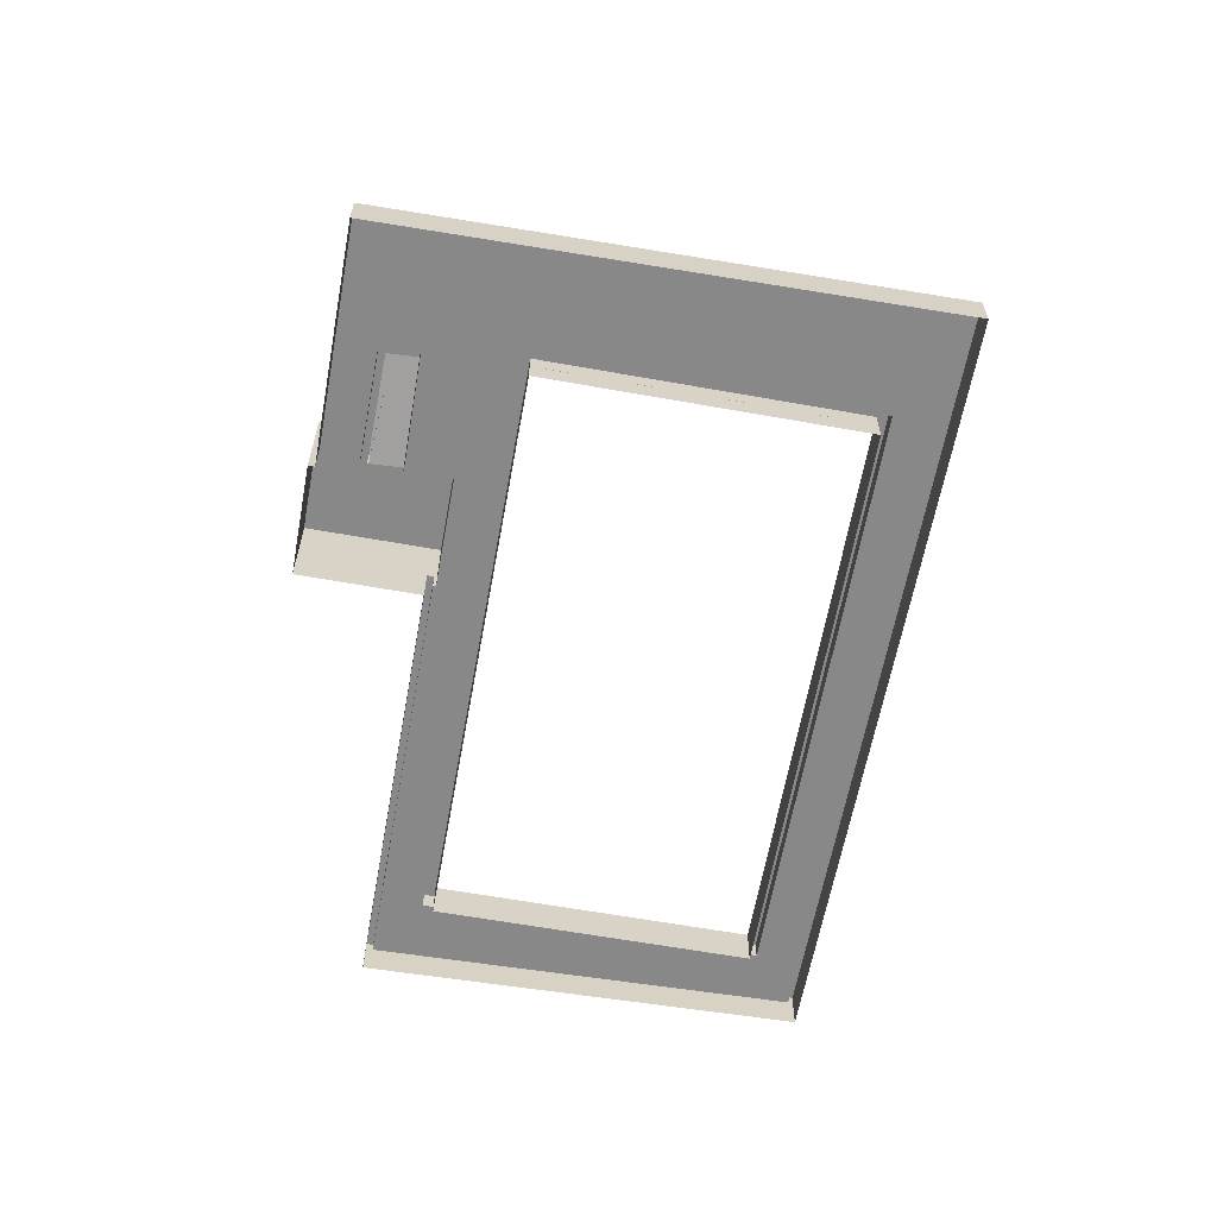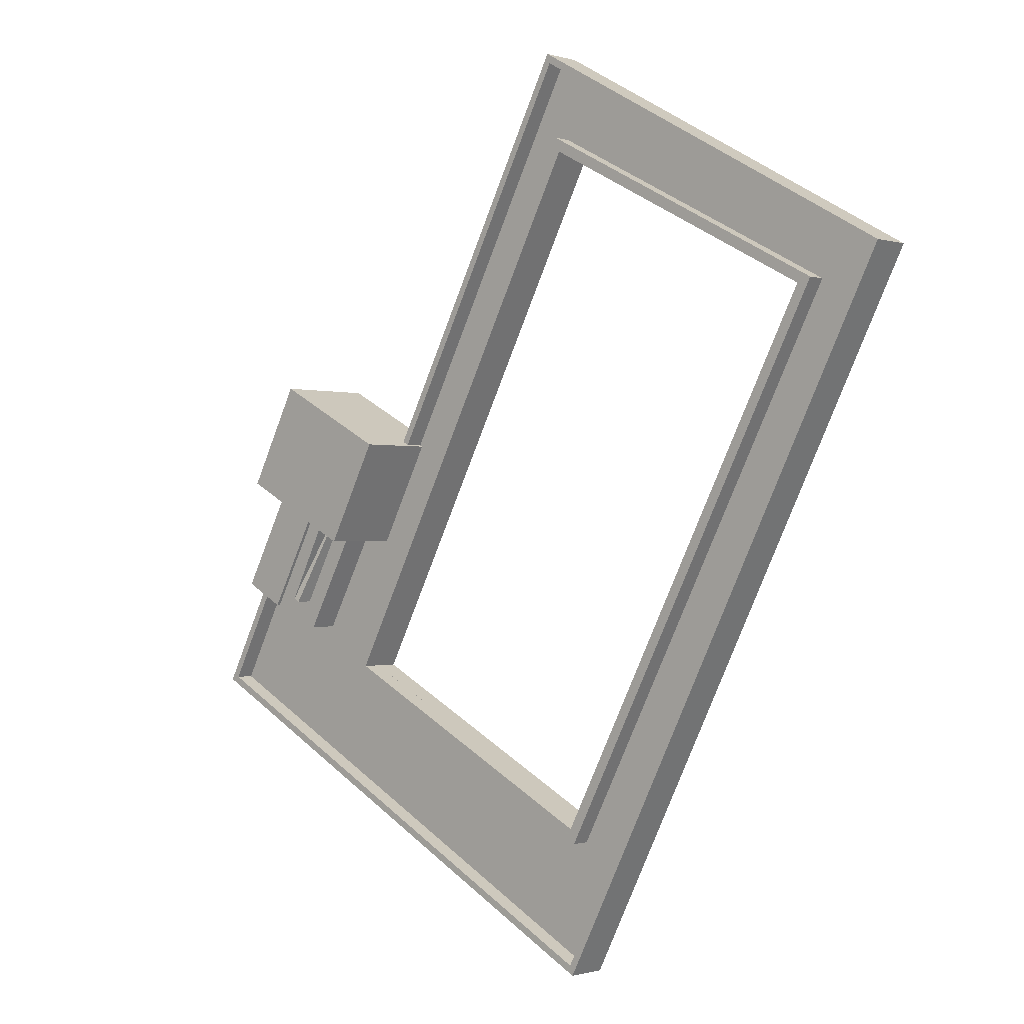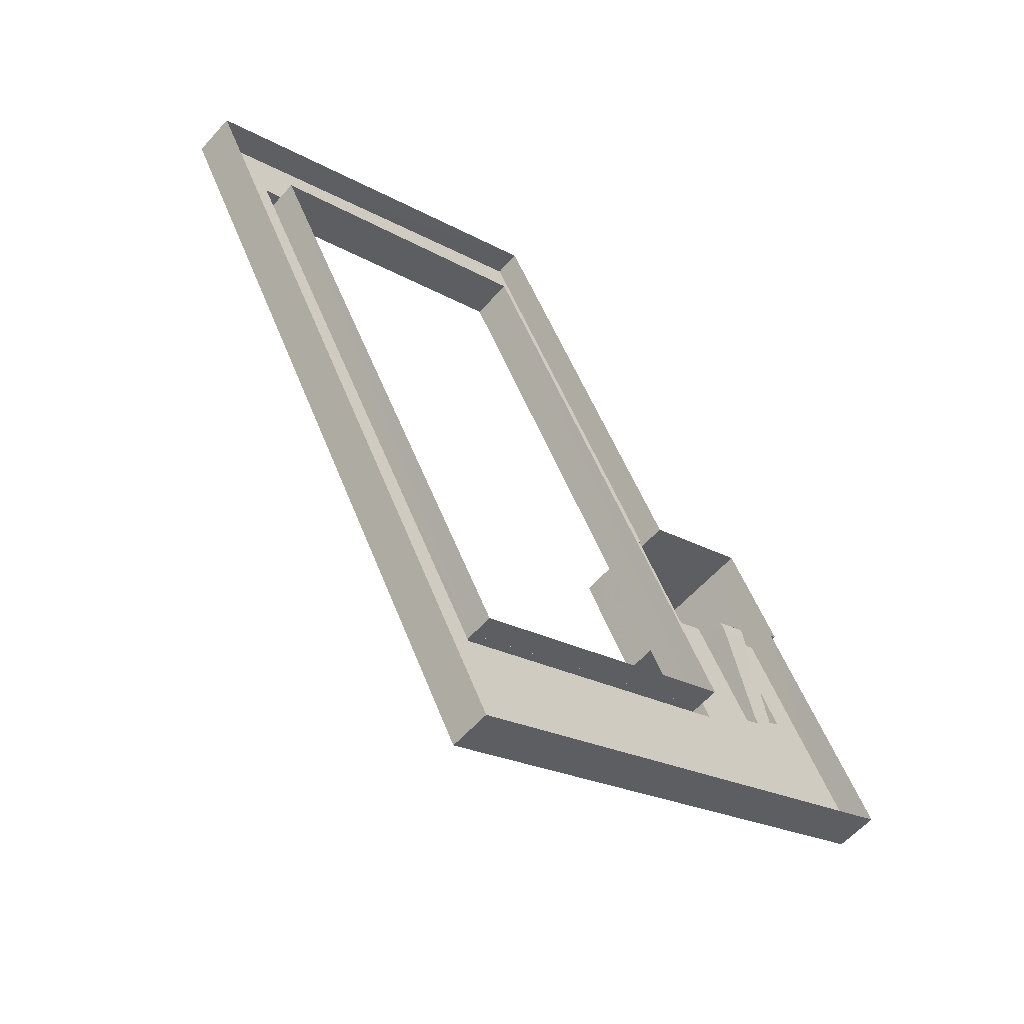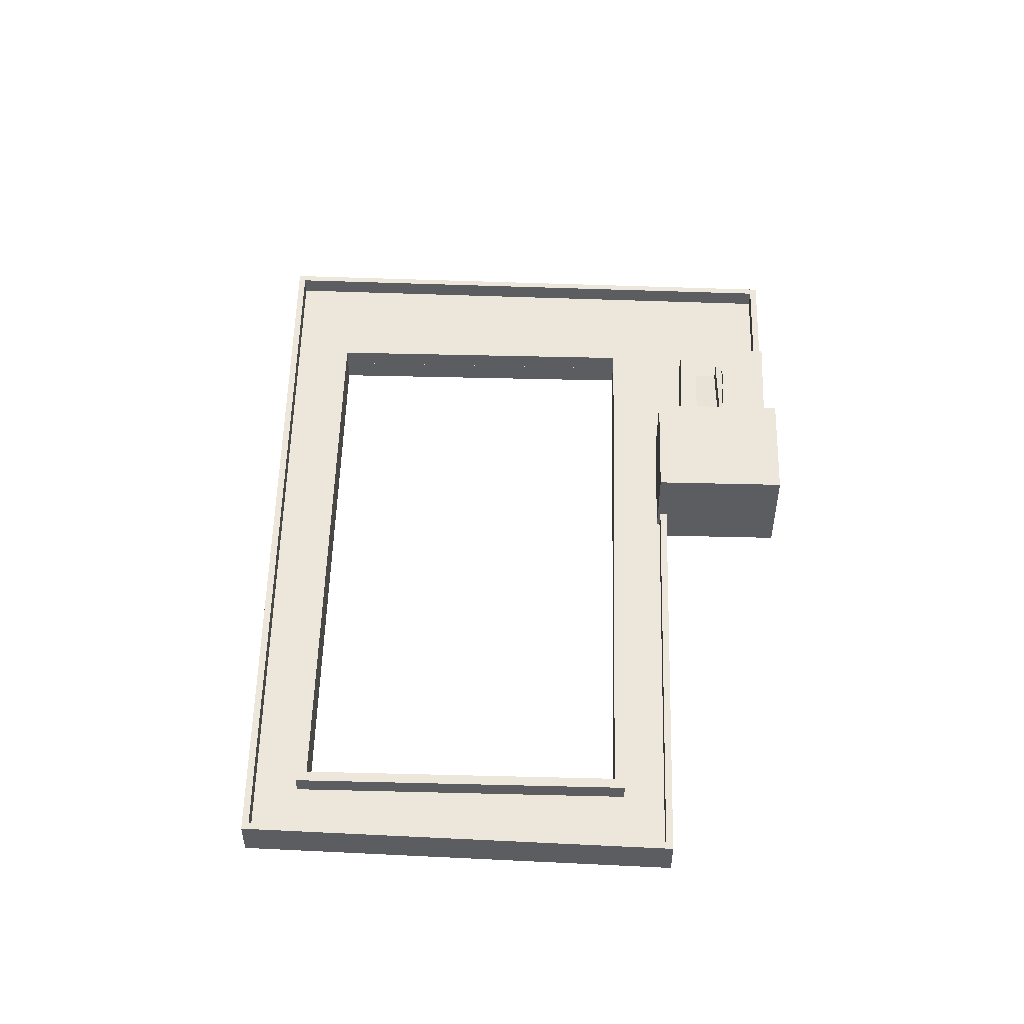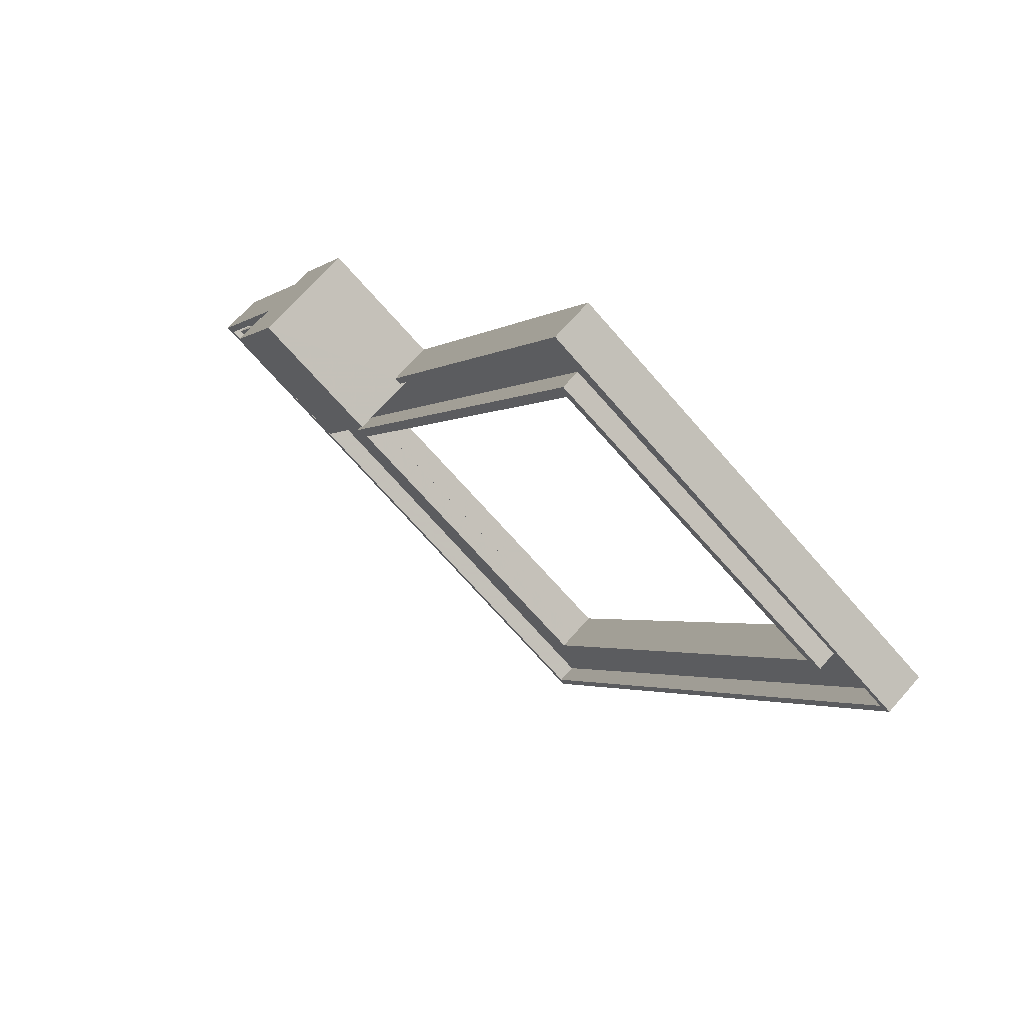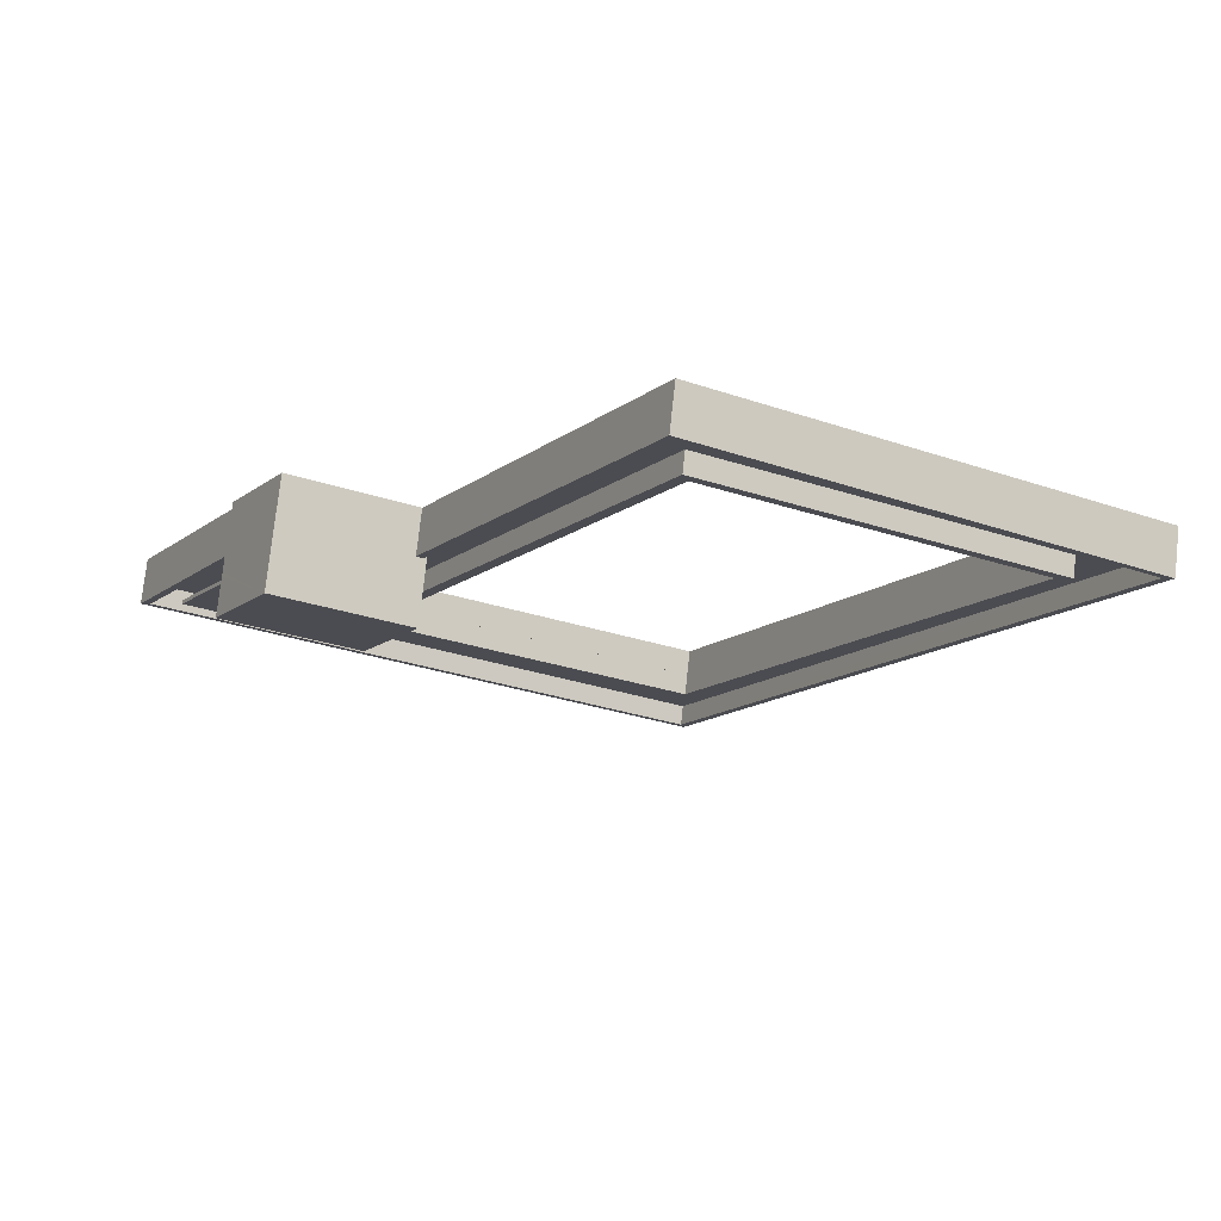
<metadata>
{"format":"obj","ext":"obj","renderer":"f3d","projection":"perspective","resolution":1024,"background":"white","views":[{"elev":-62.8,"azim":-38.0,"up":"+Z"},{"elev":-0.8,"azim":42.0,"up":"+Y"},{"elev":-58.3,"azim":138.8,"up":"+Y"},{"elev":53.0,"azim":153.8,"up":"+Z"},{"elev":69.1,"azim":41.3,"up":"+Y"},{"elev":75.2,"azim":6.2,"up":"+Y"}]}
</metadata>
<code>
v 1.258e+04 -1.491e+04 20.76
v 1.26e+04 -1.492e+04 20.76
v 1.259e+04 -1.492e+04 20.76
v 1.257e+04 -1.493e+04 20.76
v 1.258e+04 -1.492e+04 20.76
v 1.257e+04 -1.493e+04 20.76
v 1.257e+04 -1.493e+04 20.76
v 1.257e+04 -1.493e+04 20.76
v 1.258e+04 -1.495e+04 20.75
v 1.258e+04 -1.495e+04 20.75
v 1.256e+04 -1.494e+04 20.75
v 1.257e+04 -1.494e+04 20.75
v 1.257e+04 -1.493e+04 23.36
v 1.257e+04 -1.494e+04 23.36
v 1.256e+04 -1.494e+04 23.36
v 1.257e+04 -1.493e+04 23.36
v 1.257e+04 -1.493e+04 21.07
v 1.257e+04 -1.493e+04 21.03
v 1.257e+04 -1.493e+04 21.08
v 1.257e+04 -1.493e+04 21.08
v 1.257e+04 -1.494e+04 21.64
v 1.257e+04 -1.494e+04 21.68
v 1.257e+04 -1.494e+04 21.68
v 1.257e+04 -1.494e+04 21.73
v 1.257e+04 -1.494e+04 21.73
v 1.257e+04 -1.494e+04 21.73
v 1.257e+04 -1.493e+04 21.03
v 1.257e+04 -1.493e+04 22.15
v 1.257e+04 -1.494e+04 22.48
v 1.257e+04 -1.493e+04 21.88
v 1.257e+04 -1.493e+04 21.88
v 1.257e+04 -1.493e+04 22.53
v 1.257e+04 -1.493e+04 22.53
v 1.257e+04 -1.494e+04 22.53
v 1.257e+04 -1.494e+04 22.53
v 1.257e+04 -1.494e+04 22.53
v 1.257e+04 -1.493e+04 21.83
v 1.257e+04 -1.493e+04 21.83
v 1.256e+04 -1.494e+04 21.73
v 1.258e+04 -1.495e+04 21.73
v 1.257e+04 -1.494e+04 21.73
v 1.258e+04 -1.495e+04 21.73
v 1.26e+04 -1.492e+04 21.73
v 1.257e+04 -1.493e+04 21.73
v 1.257e+04 -1.494e+04 21.73
v 1.259e+04 -1.492e+04 21.73
v 1.257e+04 -1.493e+04 21.73
v 1.257e+04 -1.494e+04 21.73
v 1.257e+04 -1.494e+04 21.73
v 1.257e+04 -1.494e+04 21.73
v 1.257e+04 -1.494e+04 21.73
v 1.256e+04 -1.494e+04 22.53
v 1.256e+04 -1.494e+04 22.53
v 1.257e+04 -1.493e+04 22.53
v 1.258e+04 -1.495e+04 22.53
v 1.258e+04 -1.495e+04 22.53
v 1.258e+04 -1.491e+04 22.53
v 1.257e+04 -1.493e+04 22.53
v 1.258e+04 -1.491e+04 22.53
v 1.26e+04 -1.492e+04 22.53
v 1.257e+04 -1.493e+04 22.53
v 1.257e+04 -1.493e+04 22.53
v 1.26e+04 -1.492e+04 22.53
v 1.257e+04 -1.493e+04 21.73
v 1.257e+04 -1.493e+04 21.73
v 1.257e+04 -1.493e+04 21.73
v 1.258e+04 -1.491e+04 21.73
v 1.259e+04 -1.492e+04 21.73
v 1.258e+04 -1.492e+04 21.73
v 1.257e+04 -1.493e+04 21.73
v 1.257e+04 -1.493e+04 21.73
v 1.257e+04 -1.493e+04 21.73
v 1.257e+04 -1.493e+04 22.53
v 1.257e+04 -1.493e+04 22.53
v 1.257e+04 -1.493e+04 22.53
v 1.257e+04 -1.493e+04 22.53
v 1.257e+04 -1.494e+04 21.73
v 1.258e+04 -1.495e+04 21.73
v 1.258e+04 -1.495e+04 21.73
v 1.257e+04 -1.494e+04 21.73
v 1.257e+04 -1.493e+04 21.03
v 1.257e+04 -1.493e+04 21.03
v 1.257e+04 -1.493e+04 21.03
v 1.259e+04 -1.492e+04 22.54
v 1.258e+04 -1.495e+04 22.54
v 1.258e+04 -1.495e+04 22.54
v 1.259e+04 -1.492e+04 22.54
v 1.257e+04 -1.494e+04 22.54
v 1.257e+04 -1.494e+04 22.54
v 1.258e+04 -1.492e+04 22.54
v 1.258e+04 -1.492e+04 22.54
v 1.257e+04 -1.493e+04 22.95
v 1.257e+04 -1.494e+04 22.95
v 1.257e+04 -1.494e+04 22.95
v 1.257e+04 -1.493e+04 22.95
v 1.257e+04 -1.493e+04 25.04
v 1.257e+04 -1.493e+04 25.04
v 1.257e+04 -1.493e+04 25.04
v 1.257e+04 -1.493e+04 25.04
v 1.257e+04 -1.493e+04 23.51
v 1.256e+04 -1.494e+04 23.51
v 1.257e+04 -1.494e+04 23.51
v 1.257e+04 -1.493e+04 23.51
v 1.257e+04 -1.493e+04 23.36
v 1.257e+04 -1.493e+04 23.51
f 1 2 3
f 4 1 5
f 4 6 7
f 7 6 8
f 2 9 10
f 9 11 12
f 12 11 6
f 2 10 3
f 5 1 3
f 12 4 5
f 4 12 6
f 12 10 9
f 13 14 15
f 13 16 14
f 17 18 19
f 20 17 19
f 21 20 19
f 21 19 22
f 23 21 22
f 24 23 22
f 24 22 25
f 26 24 25
f 27 18 17
f 28 29 30
f 31 28 30
f 32 33 34
f 35 32 34
f 35 36 29
f 28 35 29
f 31 30 37
f 38 31 37
f 39 40 41
f 42 40 43
f 44 39 45
f 42 43 46
f 44 45 47
f 48 49 50
f 41 40 42
f 50 49 41
f 25 51 26
f 49 51 39
f 45 39 25
f 49 39 41
f 25 39 51
f 52 53 54
f 52 55 56
f 57 58 59
f 57 59 60
f 56 55 60
f 54 53 61
f 58 62 59
f 53 52 56
f 63 56 60
f 59 63 60
f 64 48 50
f 65 66 48
f 43 67 68
f 46 43 68
f 69 70 50
f 71 69 67
f 68 67 69
f 64 72 65
f 70 64 50
f 69 71 70
f 64 65 48
f 73 74 75
f 76 73 75
f 77 78 79
f 80 77 79
f 81 18 82
f 82 18 83
f 18 27 83
f 84 85 86
f 84 87 85
f 86 88 89
f 86 85 88
f 89 88 90
f 91 89 90
f 90 87 84
f 91 90 84
f 92 93 94
f 95 92 94
f 96 97 98
f 99 96 98
f 100 101 102
f 103 100 102
f 18 37 19
f 30 29 22
f 37 30 19
f 29 36 25
f 19 30 22
f 22 29 25
f 25 35 45
f 45 35 34
f 36 35 25
f 81 37 18
f 81 38 37
f 35 28 32
f 32 38 82
f 38 81 82
f 28 31 32
f 31 38 32
f 47 45 34
f 33 47 34
f 1 58 57
f 1 4 58
f 60 1 57
f 60 2 1
f 55 9 2
f 60 55 2
f 55 52 11
f 9 55 11
f 6 52 54
f 6 11 52
f 62 67 59
f 62 71 67
f 63 59 67
f 43 63 67
f 56 63 43
f 40 56 43
f 39 56 40
f 39 53 56
f 44 53 39
f 44 61 53
f 66 65 75
f 74 66 75
f 72 75 65
f 72 76 75
f 12 79 10
f 12 80 79
f 42 86 89
f 41 42 89
f 78 85 79
f 10 79 3
f 3 79 87
f 79 85 87
f 87 5 3
f 87 90 5
f 80 90 88
f 88 77 80
f 5 90 80
f 12 5 80
f 88 85 78
f 77 88 78
f 41 89 50
f 50 91 69
f 50 89 91
f 84 68 69
f 91 84 69
f 42 46 86
f 46 68 84
f 46 84 86
f 48 66 74
f 49 48 94
f 74 73 95
f 48 95 94
f 48 74 95
f 51 49 94
f 93 51 94
f 27 92 83
f 92 21 93
f 51 93 26
f 92 27 17
f 20 92 17
f 20 21 92
f 21 23 93
f 23 24 93
f 24 26 93
f 54 8 6
f 54 104 8
f 83 32 82
f 100 96 105
f 97 96 103
f 64 76 72
f 97 76 64
f 13 104 54
f 47 61 44
f 13 54 61
f 76 95 73
f 92 32 83
f 33 16 13
f 47 33 61
f 33 32 16
f 97 92 95
f 103 16 92
f 96 100 103
f 97 103 92
f 97 95 76
f 33 13 61
f 16 32 92
f 104 7 8
f 99 7 104
f 96 99 105
f 99 104 105
f 98 70 62
f 98 58 99
f 58 7 99
f 62 70 71
f 58 4 7
f 98 62 58
f 97 64 70
f 98 97 70
f 13 105 104
f 13 100 105
f 16 102 14
f 16 103 102
f 102 101 15
f 14 102 15
f 13 15 101
f 100 13 101

</code>
